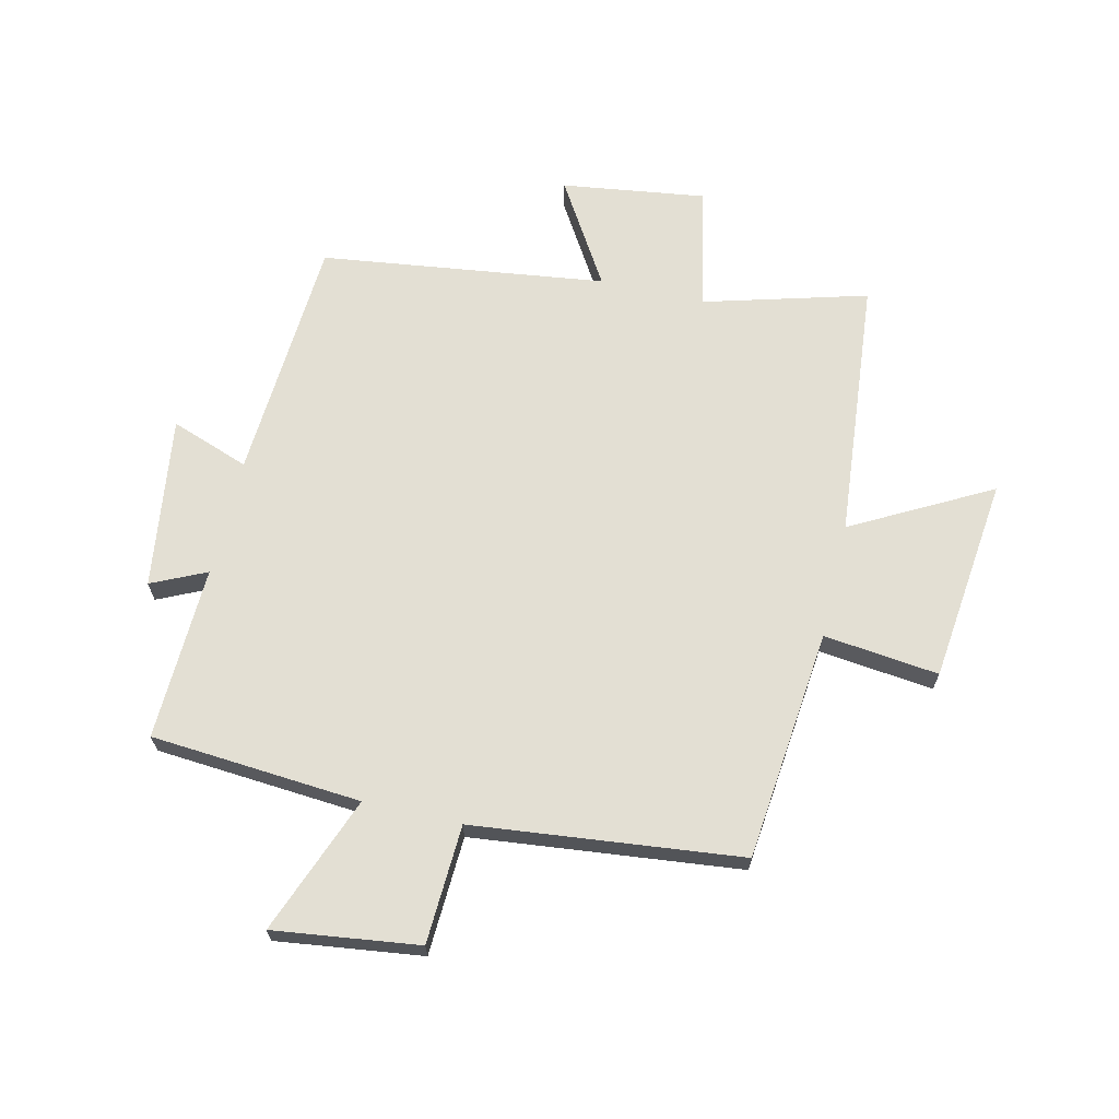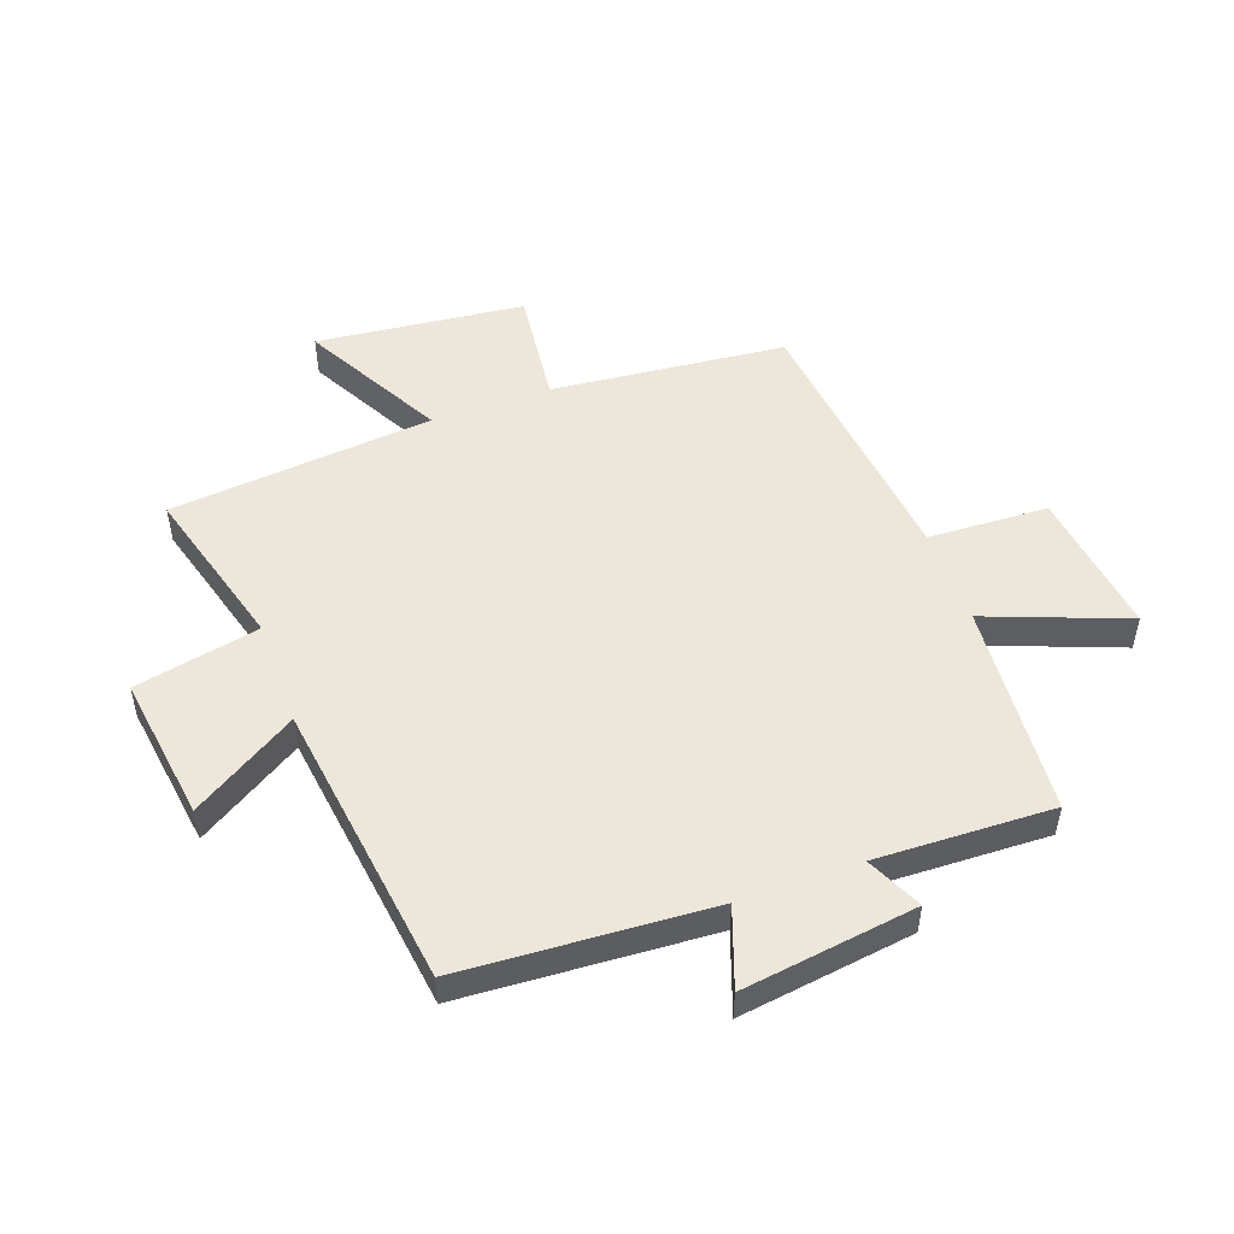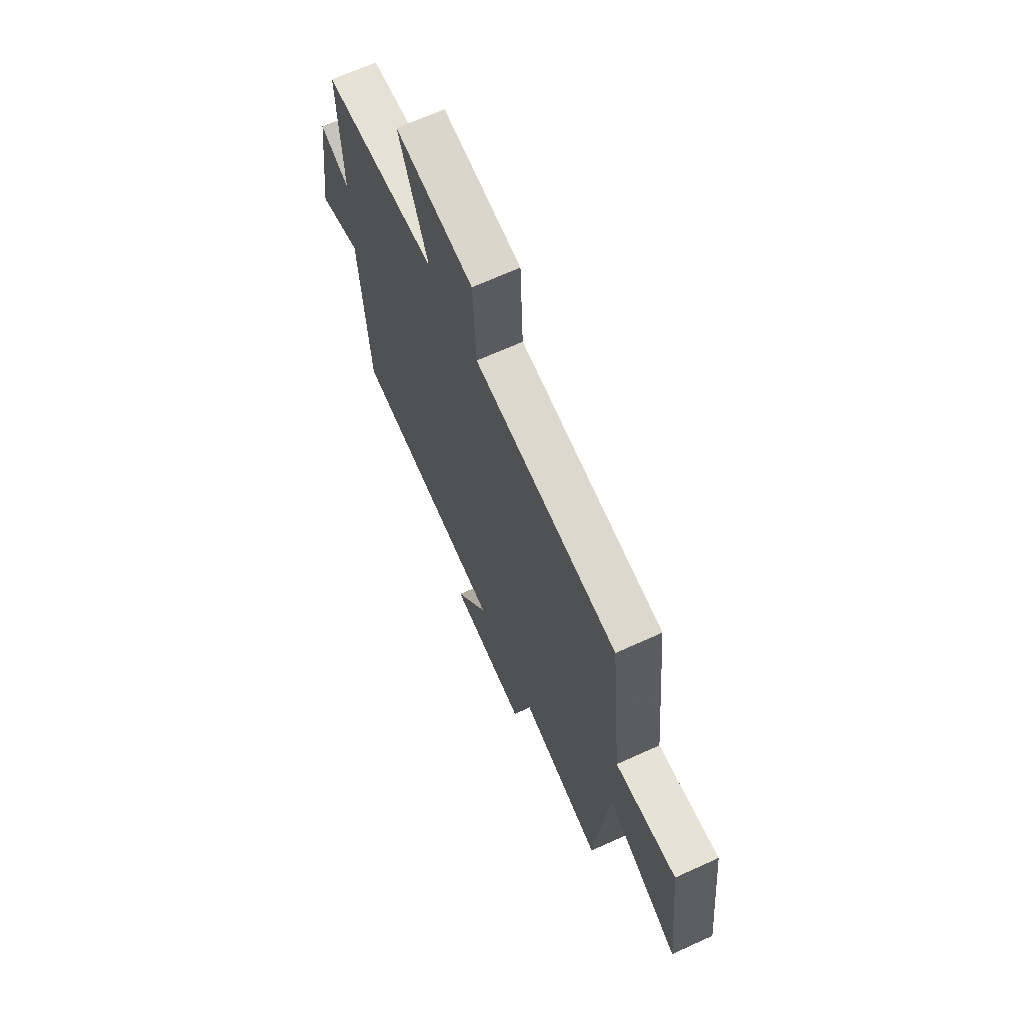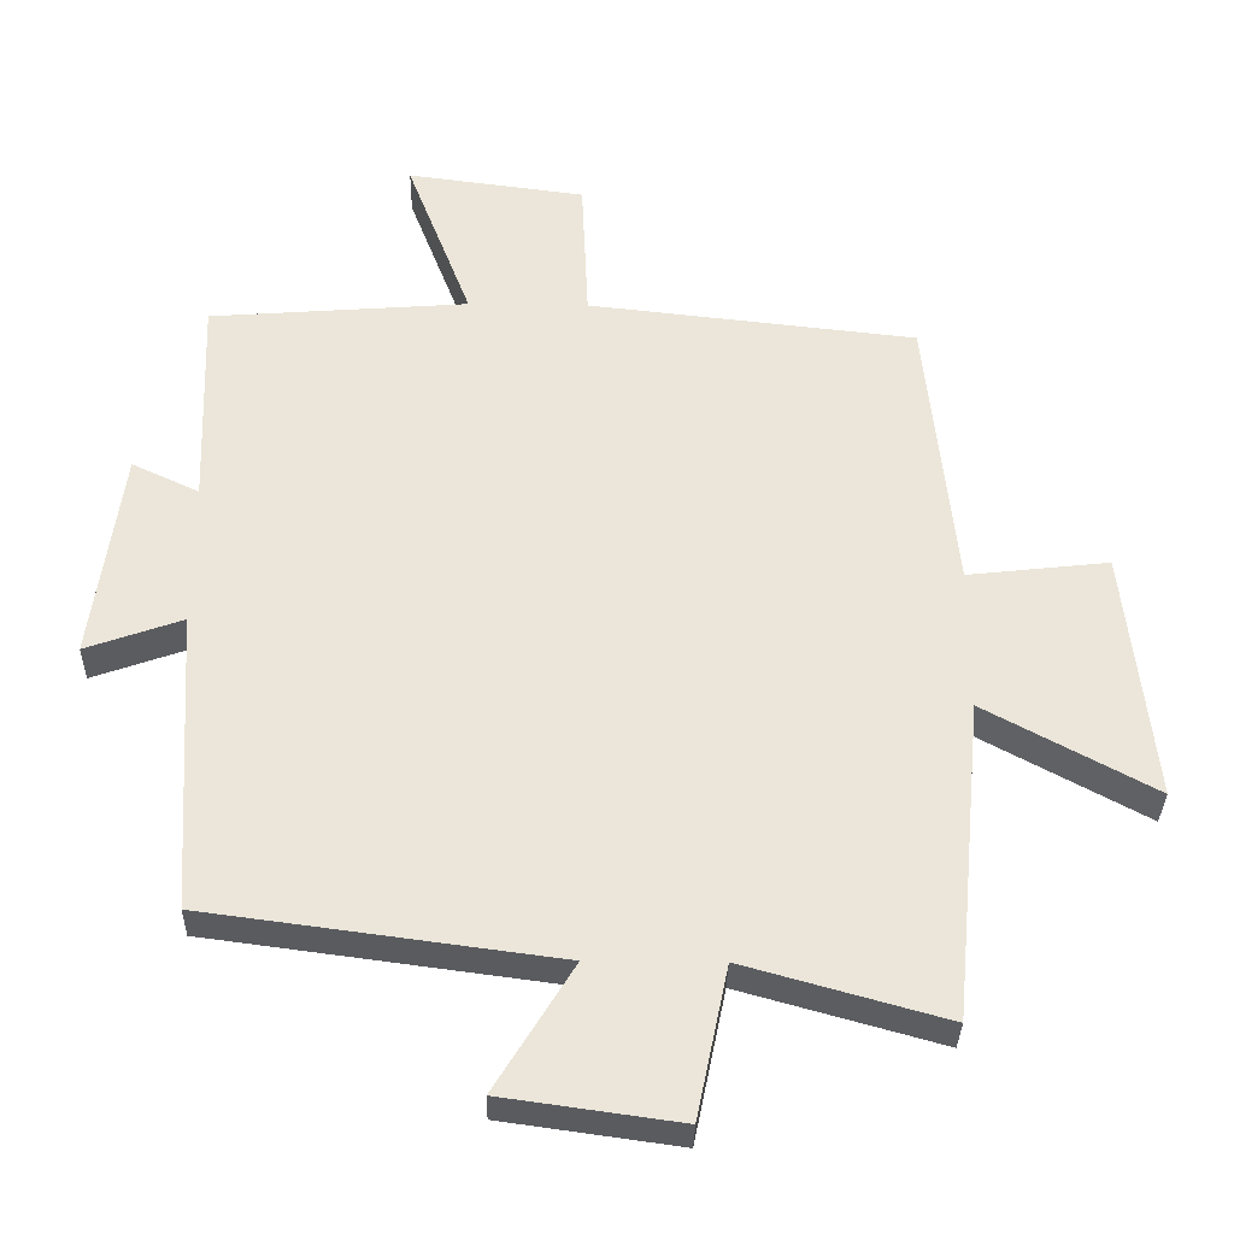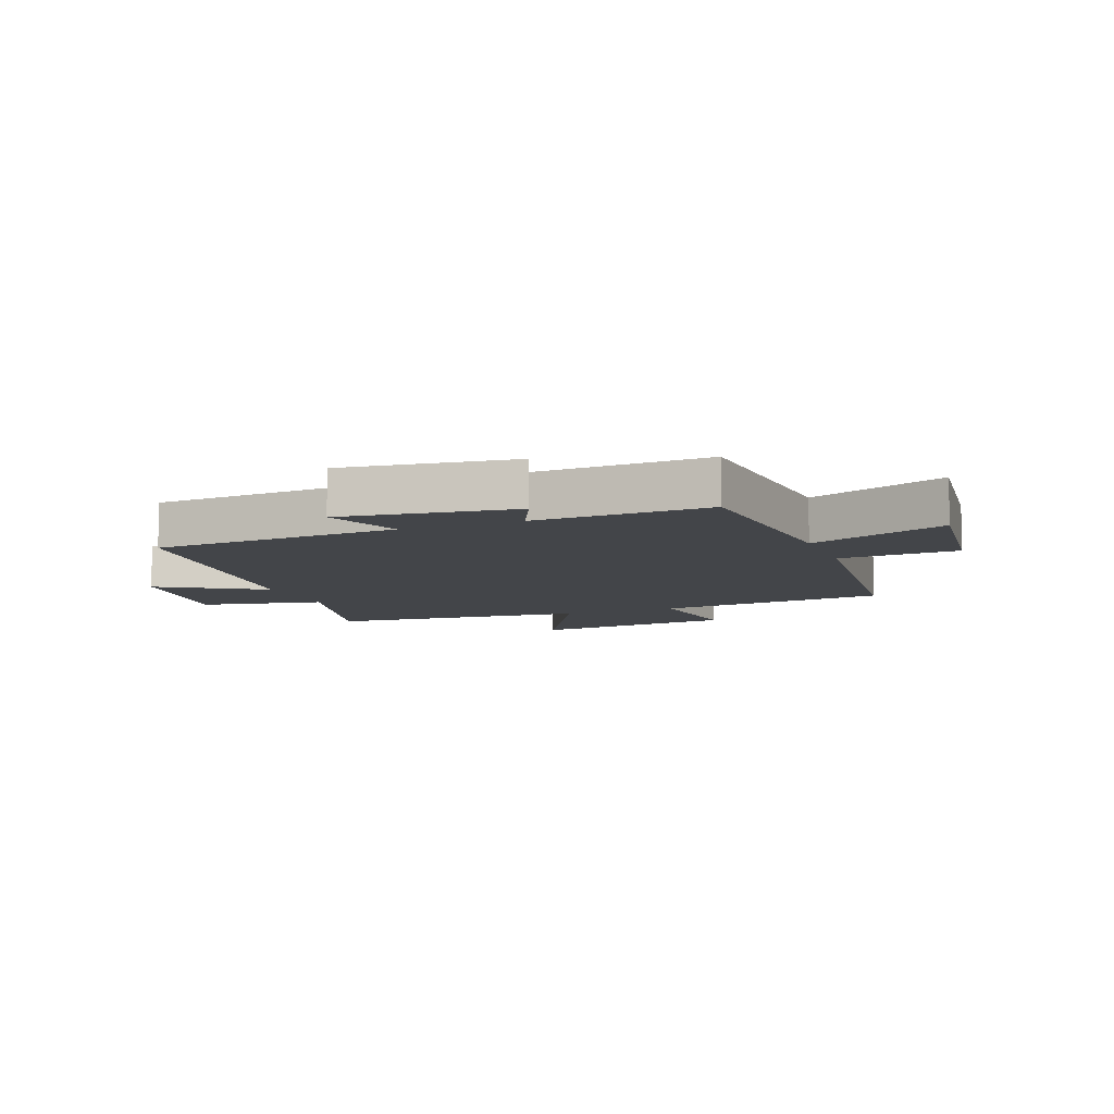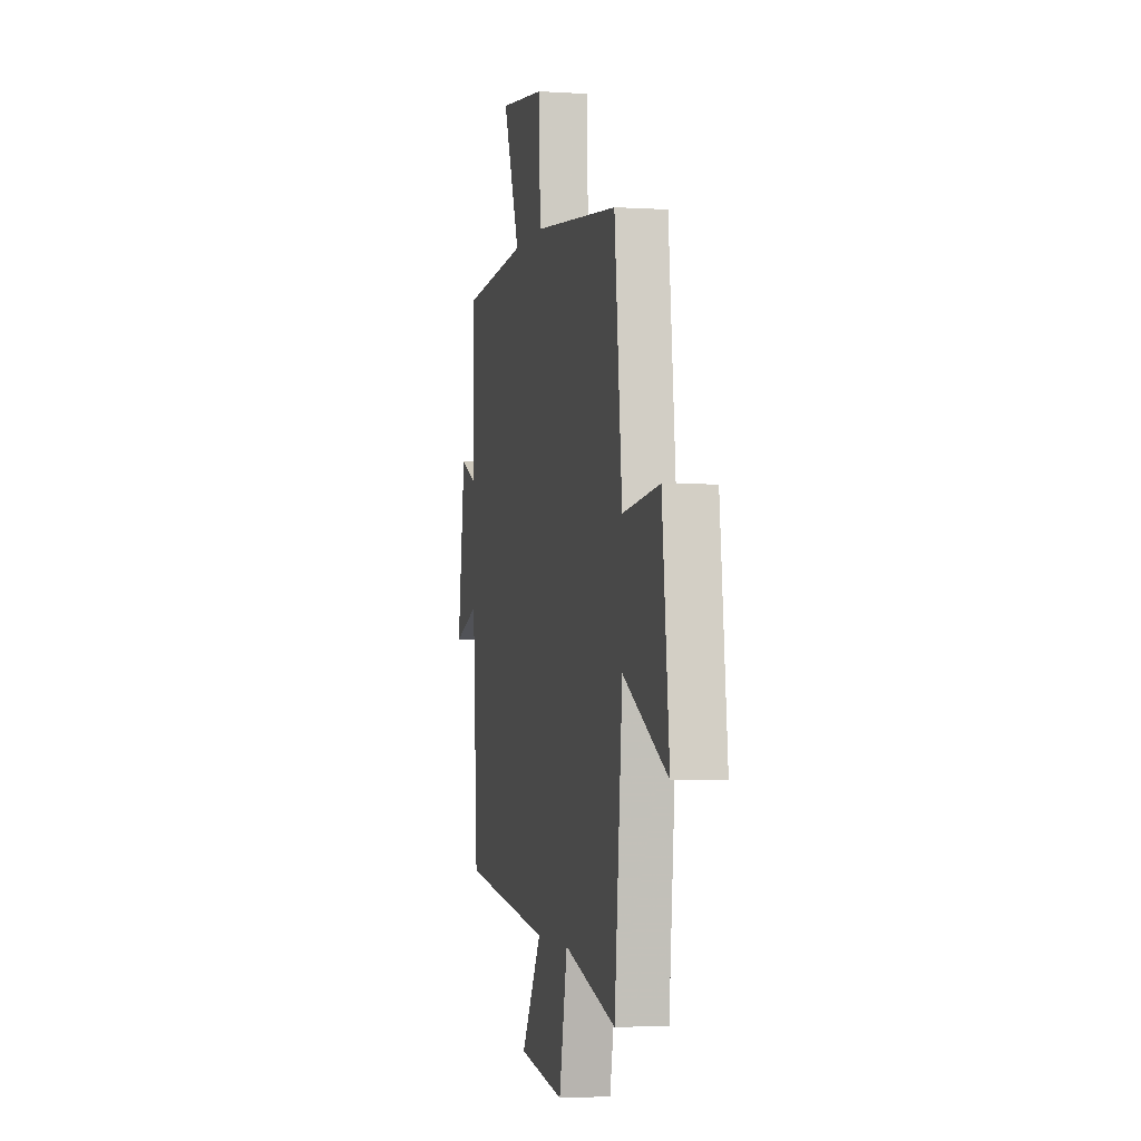
<metadata>
{"format":"obj","ext":"obj","renderer":"f3d","projection":"perspective","resolution":1024,"background":"white","views":[{"elev":66.9,"azim":13.2,"up":"+Y"},{"elev":51.2,"azim":-109.9,"up":"+Y"},{"elev":67.3,"azim":65.5,"up":"+Z"},{"elev":-33.0,"azim":-1.1,"up":"+Z"},{"elev":-8.6,"azim":-68.6,"up":"+Y"},{"elev":-2.9,"azim":77.4,"up":"+Z"}]}
</metadata>
<code>
v 0.46 0.07 0.45
v 0.5 0.07 0.06
v 0.694 0.07 0.082
v 0.732 0.07 -0.264
v 0.5 0.07 -0.138
v 0.458 0.07 -0.577
v 0.183 0.07 -0.5
v 0.14 0.07 -0.708
v -0.102 0.07 -0.674
v 0.005 0.07 -0.5
v -0.474 0.07 -0.436
v -0.5 0.07 -0.021
v -0.632 0.07 -0.068
v -0.592 0.07 0.222
v -0.5 0.07 0.179
v -0.51 0.07 0.473
v -0.155 0.07 0.5
v -0.244 0.07 0.732
v 0 0.07 0.7
v 0.009 0.07 0.5
v 0.46 0 0.45
v 0.5 0 0.06
v 0.694 0 0.082
v 0.732 0 -0.264
v 0.5 0 -0.138
v 0.458 0 -0.577
v 0.183 0 -0.5
v 0.14 0 -0.708
v -0.102 0 -0.674
v 0.005 0 -0.5
v -0.474 0 -0.436
v -0.5 0 -0.021
v -0.632 0 -0.068
v -0.592 0 0.222
v -0.5 0 0.179
v -0.51 0 0.473
v -0.155 0 0.5
v -0.244 0 0.732
v 0 0 0.7
v 0.009 0 0.5
f 17 18 19 20
f 15 16 17 20
f 15 20 1 2
f 12 13 14 15
f 10 11 12 15
f 10 15 2
f 7 8 9 10
f 7 10 2
f 5 6 7 2
f 2 3 4 5
f 40 39 38 37
f 40 37 36 35
f 22 21 40 35
f 35 34 33 32
f 35 32 31 30
f 22 35 30
f 30 29 28 27
f 22 30 27
f 22 27 26 25
f 25 24 23 22
f 1 21 22 2
f 2 22 23 3
f 3 23 24 4
f 4 24 25 5
f 5 25 26 6
f 6 26 27 7
f 7 27 28 8
f 8 28 29 9
f 9 29 30 10
f 10 30 31 11
f 11 31 32 12
f 12 32 33 13
f 13 33 34 14
f 14 34 35 15
f 15 35 36 16
f 16 36 37 17
f 17 37 38 18
f 18 38 39 19
f 19 39 40 20
f 20 40 21 1

</code>
